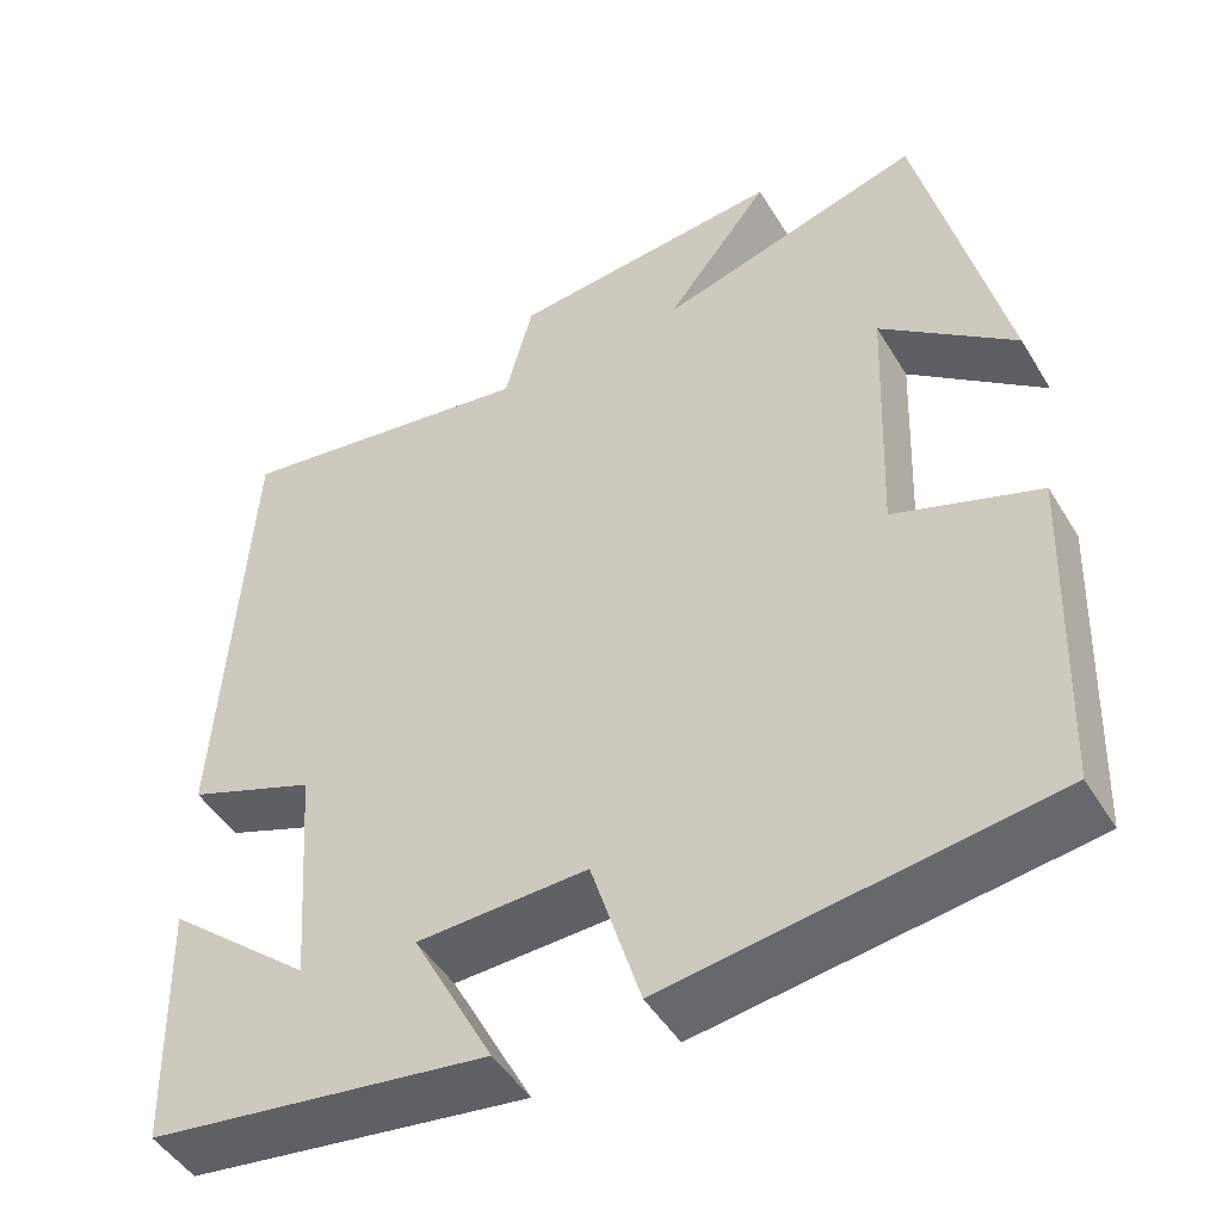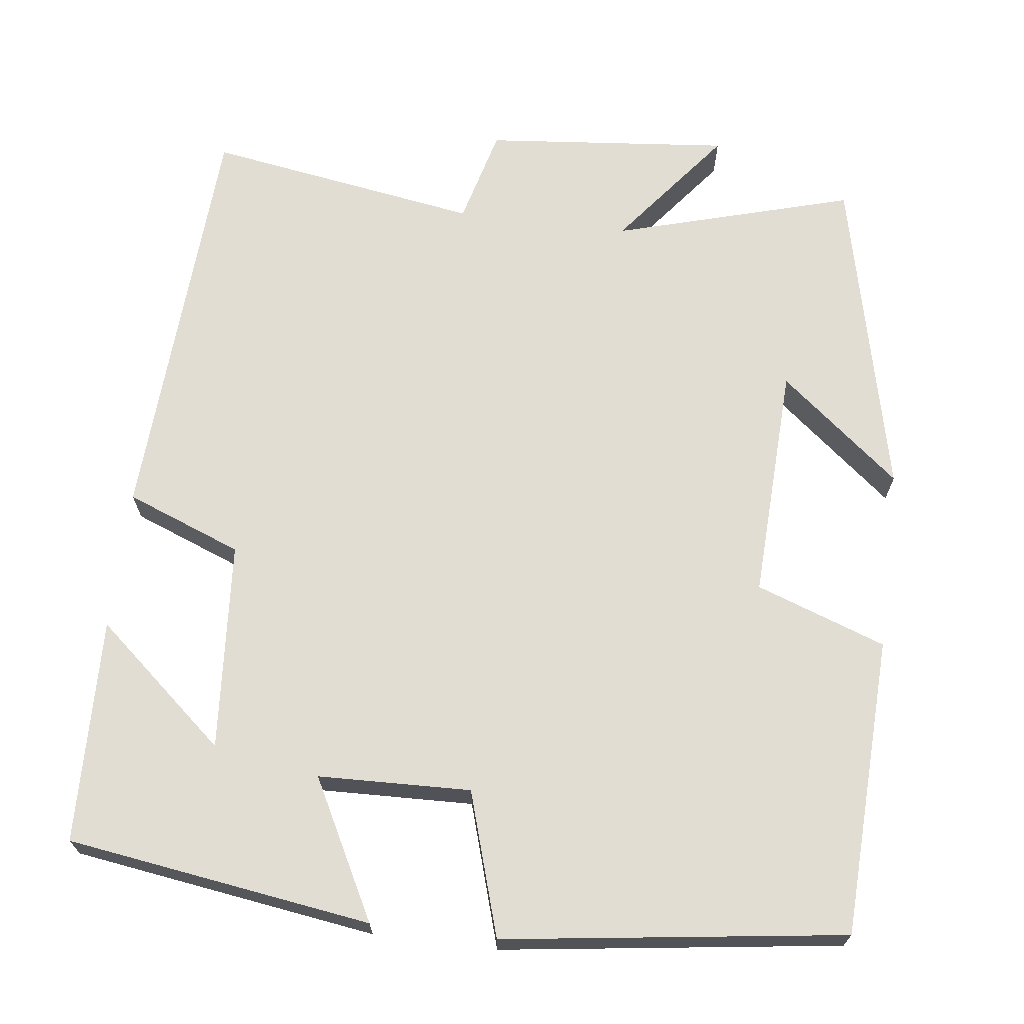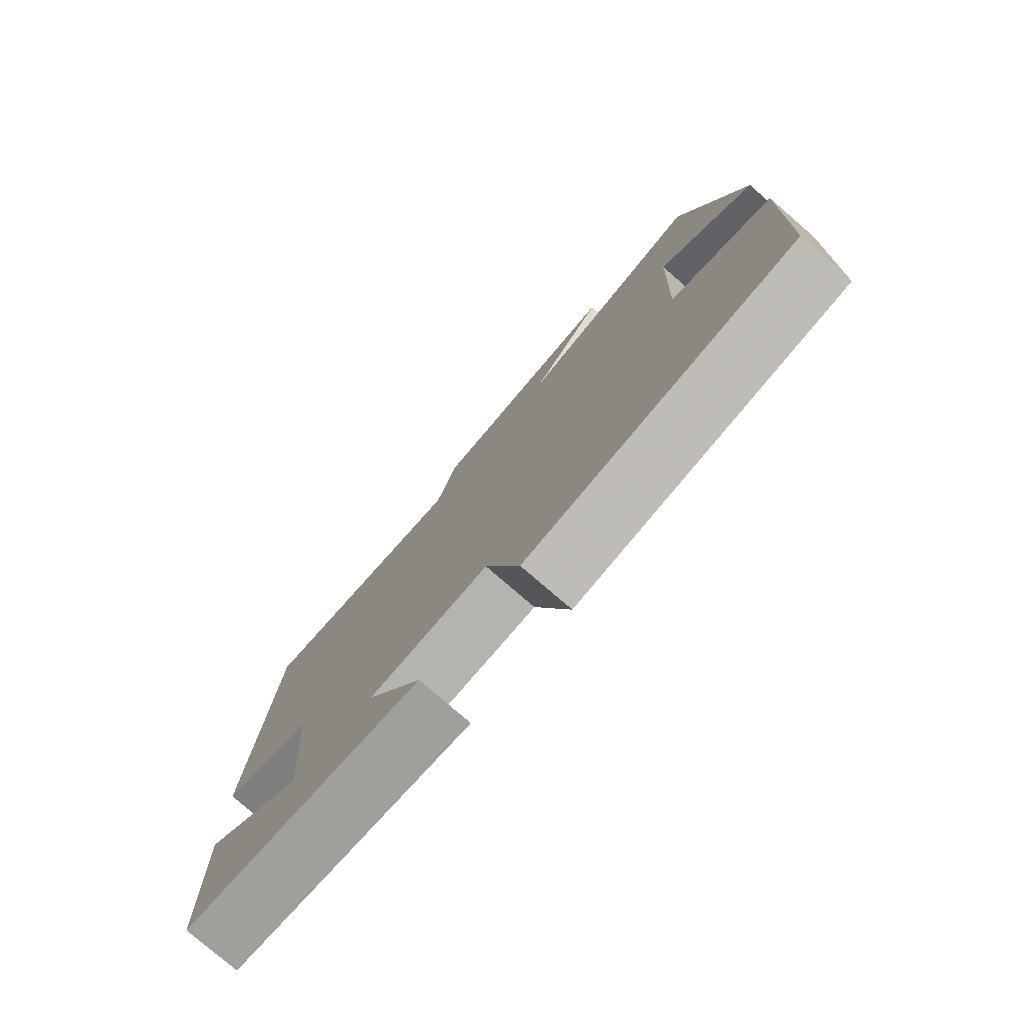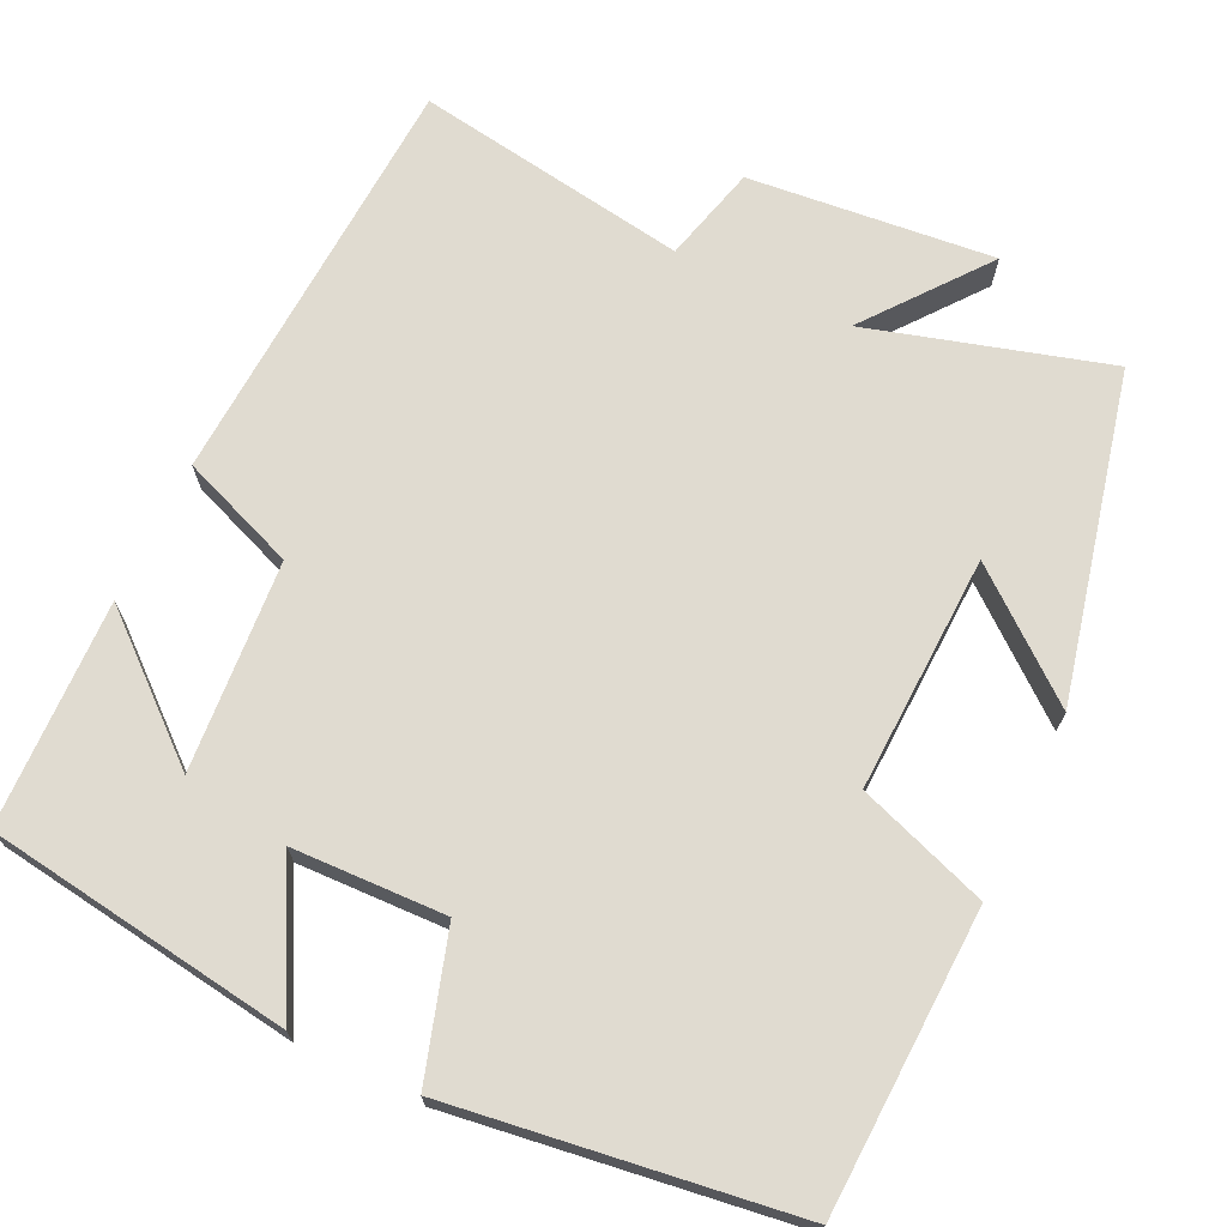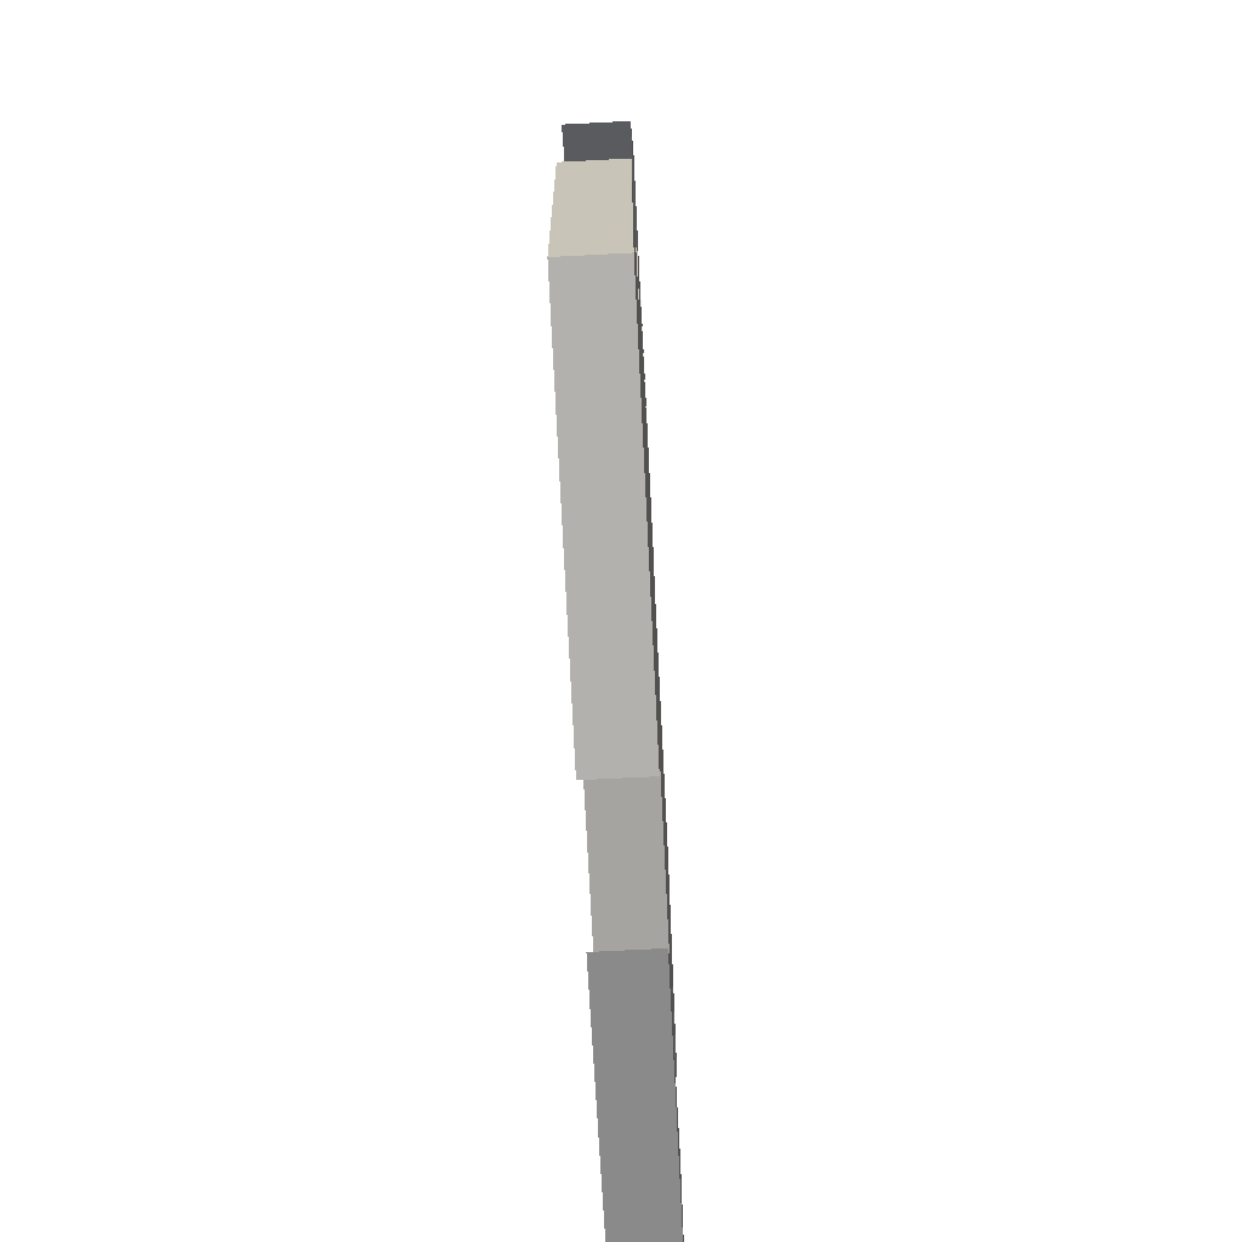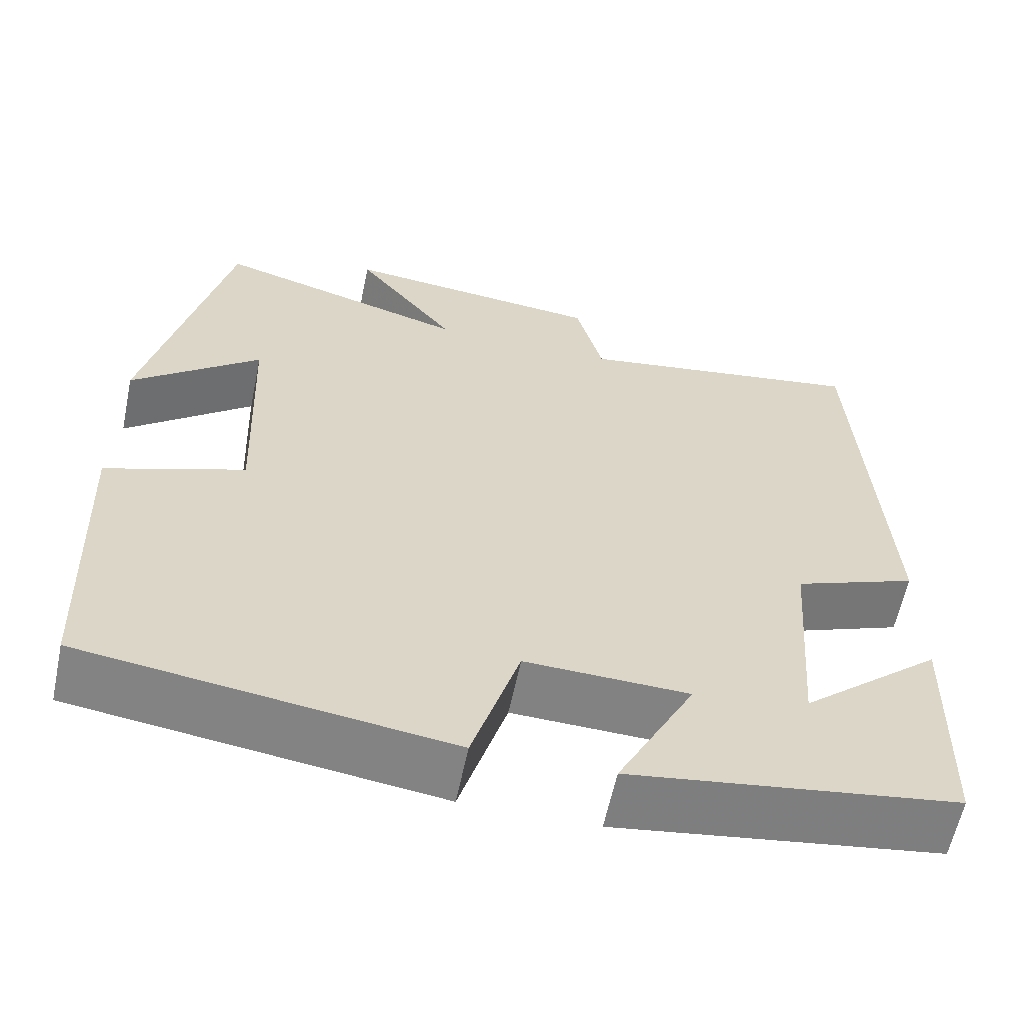
<metadata>
{"format":"obj","ext":"obj","renderer":"f3d","projection":"perspective","resolution":1024,"background":"white","views":[{"elev":-48.0,"azim":-149.9,"up":"+Z"},{"elev":68.3,"azim":-172.9,"up":"+Y"},{"elev":-78.4,"azim":-130.8,"up":"+Z"},{"elev":70.1,"azim":-154.6,"up":"+Y"},{"elev":-71.6,"azim":-87.1,"up":"+Z"},{"elev":-60.6,"azim":-11.8,"up":"+Z"}]}
</metadata>
<code>
v 0.492 0.07 -0.444
v 0.105 0.07 -0.5
v 0.197 0.07 -0.324
v 0.003 0.07 -0.318
v -0.053 0.07 -0.5
v -0.485 0.07 -0.441
v -0.5 0.07 -0.061
v -0.335 0.07 -0.002
v -0.347 0.07 0.298
v -0.5 0.07 0.173
v -0.405 0.07 0.587
v -0.102 0.07 0.5
v -0.222 0.07 0.653
v 0.09 0.07 0.623
v 0.122 0.07 0.5
v 0.47 0.07 0.556
v 0.5 0.07 0.022
v 0.353 0.07 -0.035
v 0.333 0.07 -0.301
v 0.5 0.07 -0.158
v 0.492 0 -0.444
v 0.105 0 -0.5
v 0.197 0 -0.324
v 0.003 0 -0.318
v -0.053 0 -0.5
v -0.485 0 -0.441
v -0.5 0 -0.061
v -0.335 0 -0.002
v -0.347 0 0.298
v -0.5 0 0.173
v -0.405 0 0.587
v -0.102 0 0.5
v -0.222 0 0.653
v 0.09 0 0.623
v 0.122 0 0.5
v 0.47 0 0.556
v 0.5 0 0.022
v 0.353 0 -0.035
v 0.333 0 -0.301
v 0.5 0 -0.158
f 19 20 1 2
f 18 19 2 3
f 15 16 17 18
f 15 18 3 4
f 12 13 14 15
f 12 15 4 5
f 9 10 11 12
f 8 9 12 5
f 5 6 7 8
f 22 21 40 39
f 23 22 39 38
f 38 37 36 35
f 24 23 38 35
f 35 34 33 32
f 25 24 35 32
f 32 31 30 29
f 25 32 29 28
f 28 27 26 25
f 1 21 22 2
f 2 22 23 3
f 3 23 24 4
f 4 24 25 5
f 5 25 26 6
f 6 26 27 7
f 7 27 28 8
f 8 28 29 9
f 9 29 30 10
f 10 30 31 11
f 11 31 32 12
f 12 32 33 13
f 13 33 34 14
f 14 34 35 15
f 15 35 36 16
f 16 36 37 17
f 17 37 38 18
f 18 38 39 19
f 19 39 40 20
f 20 40 21 1

</code>
